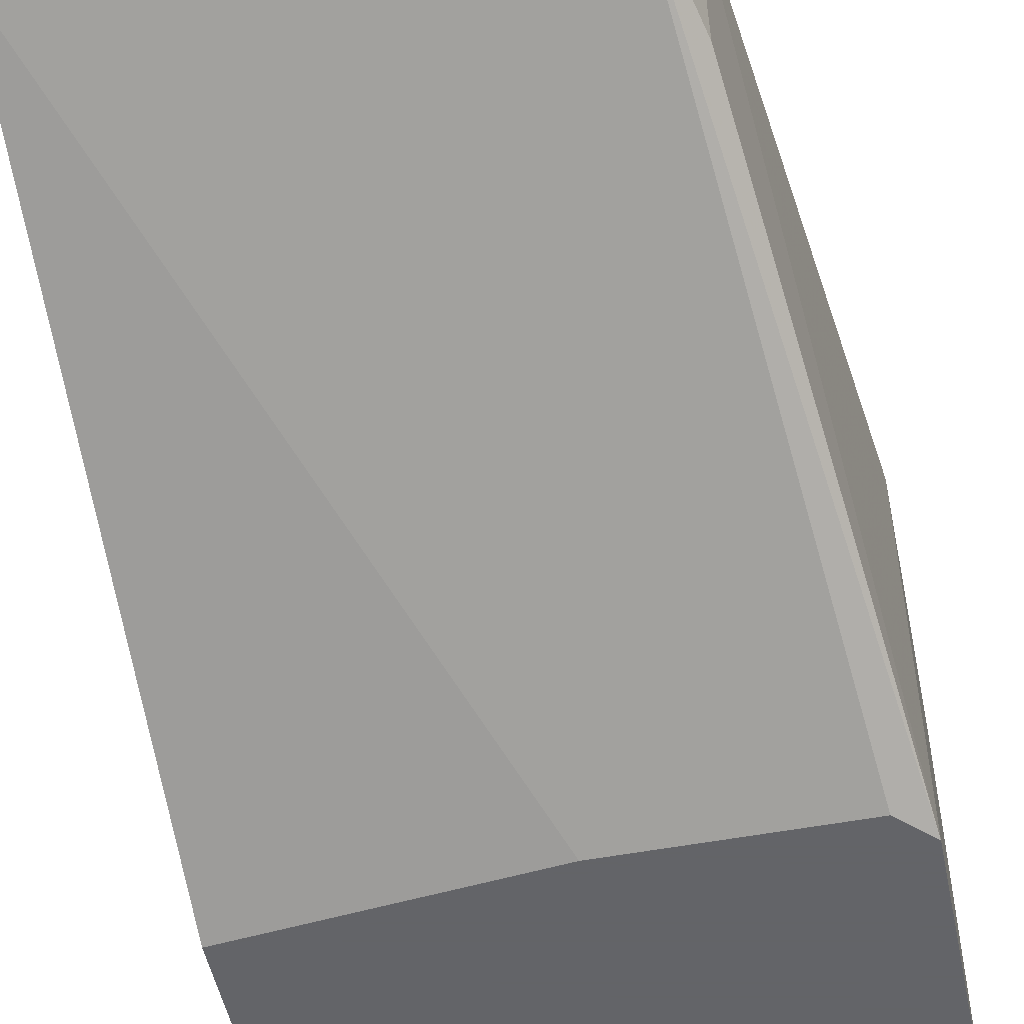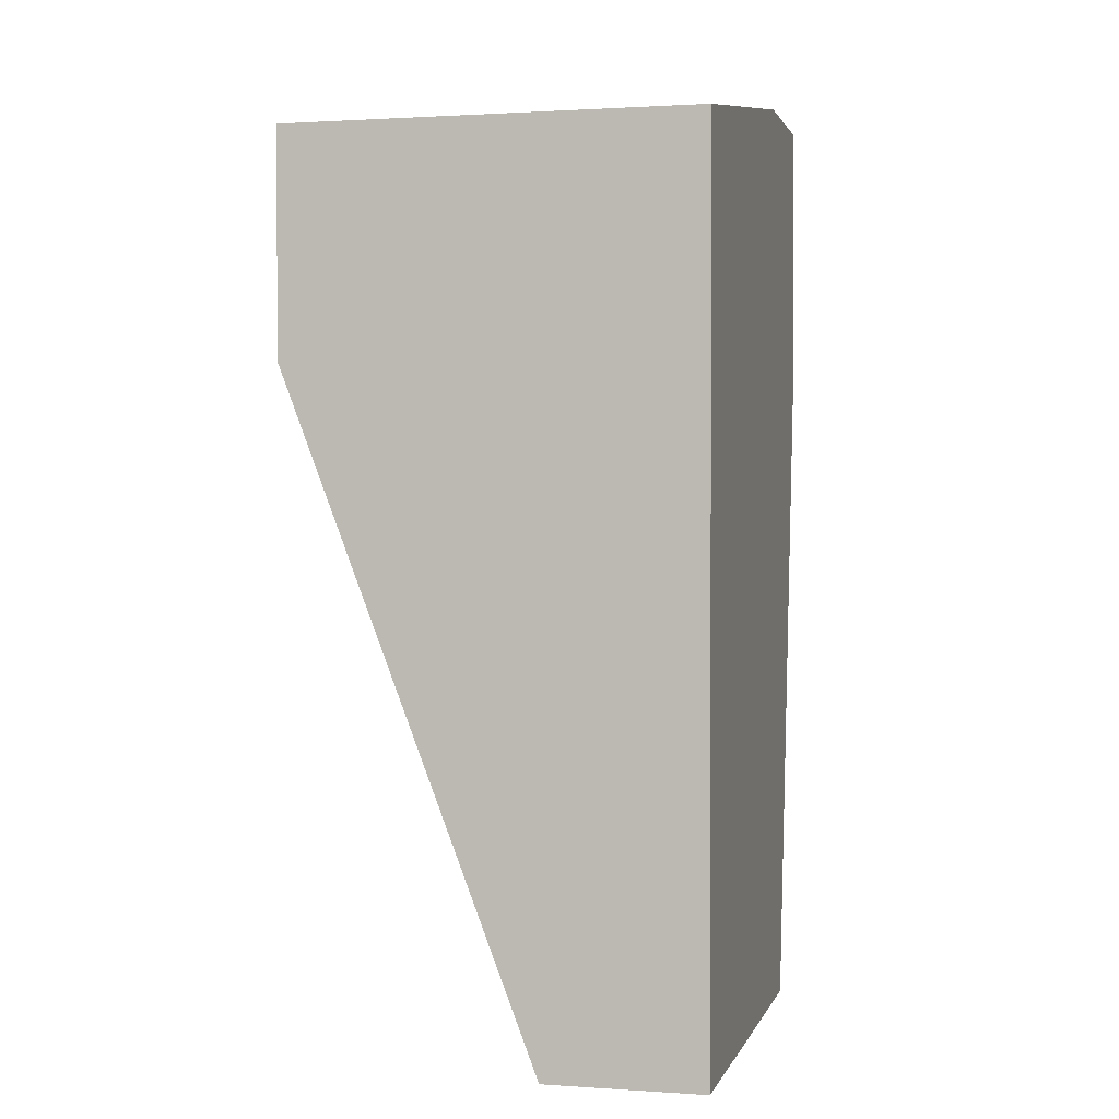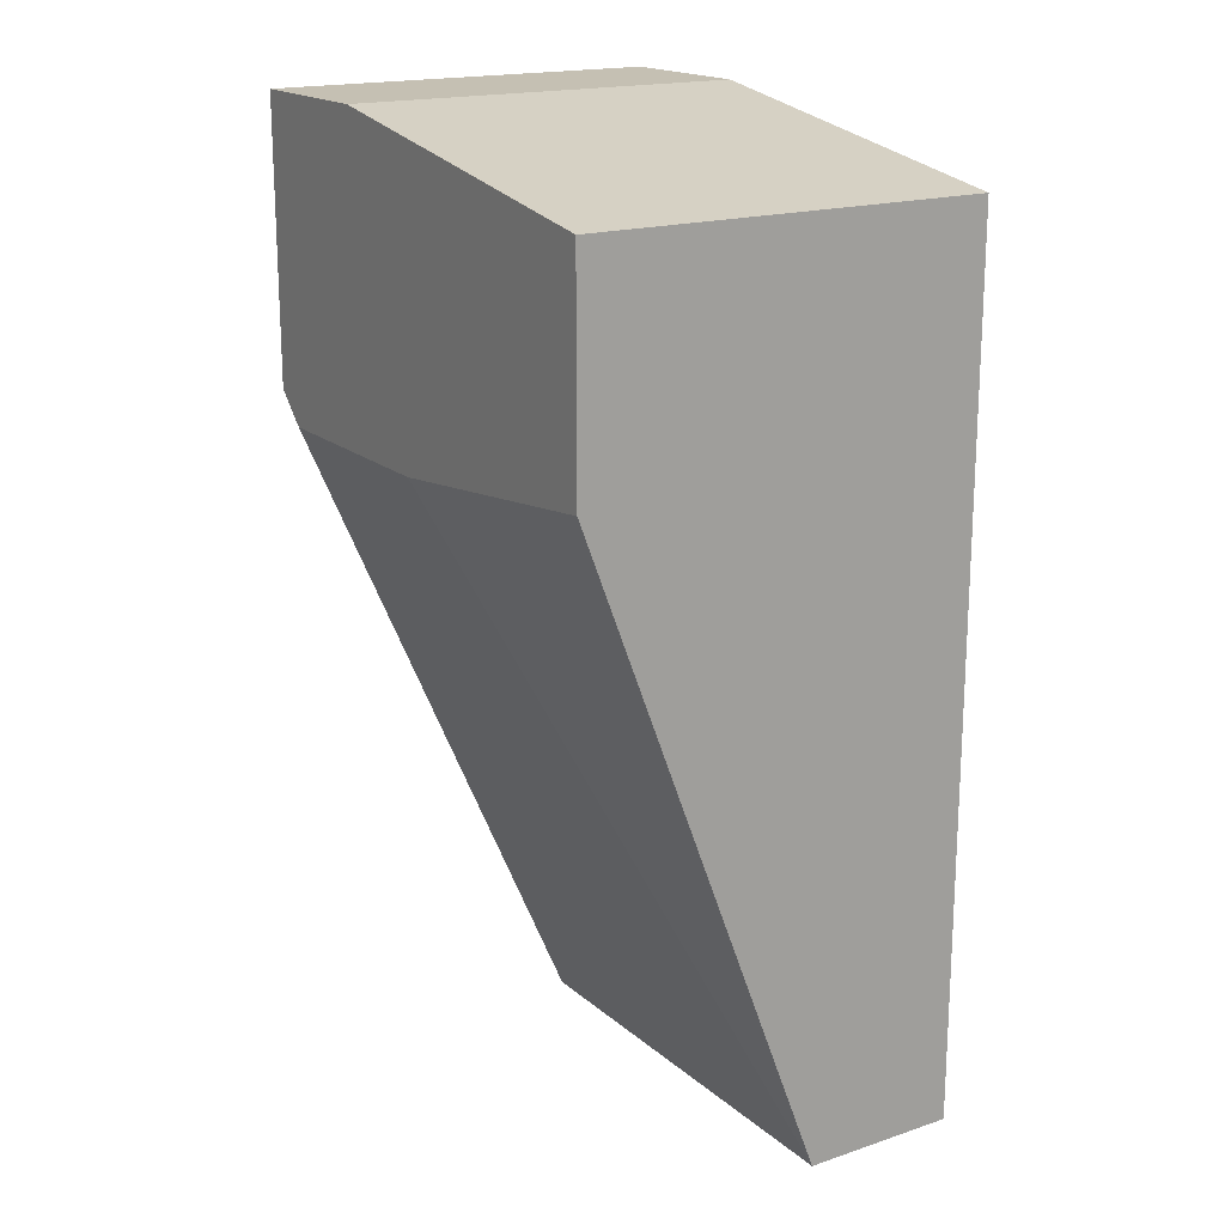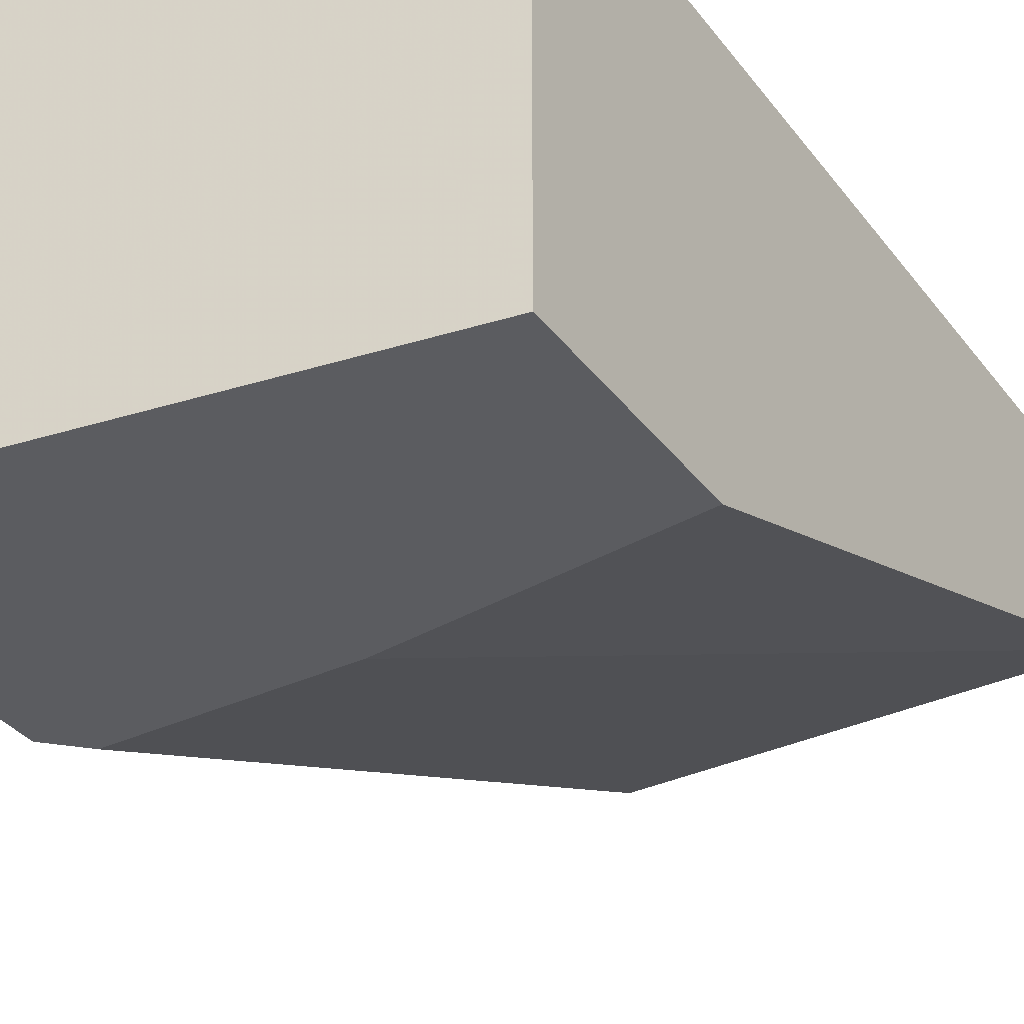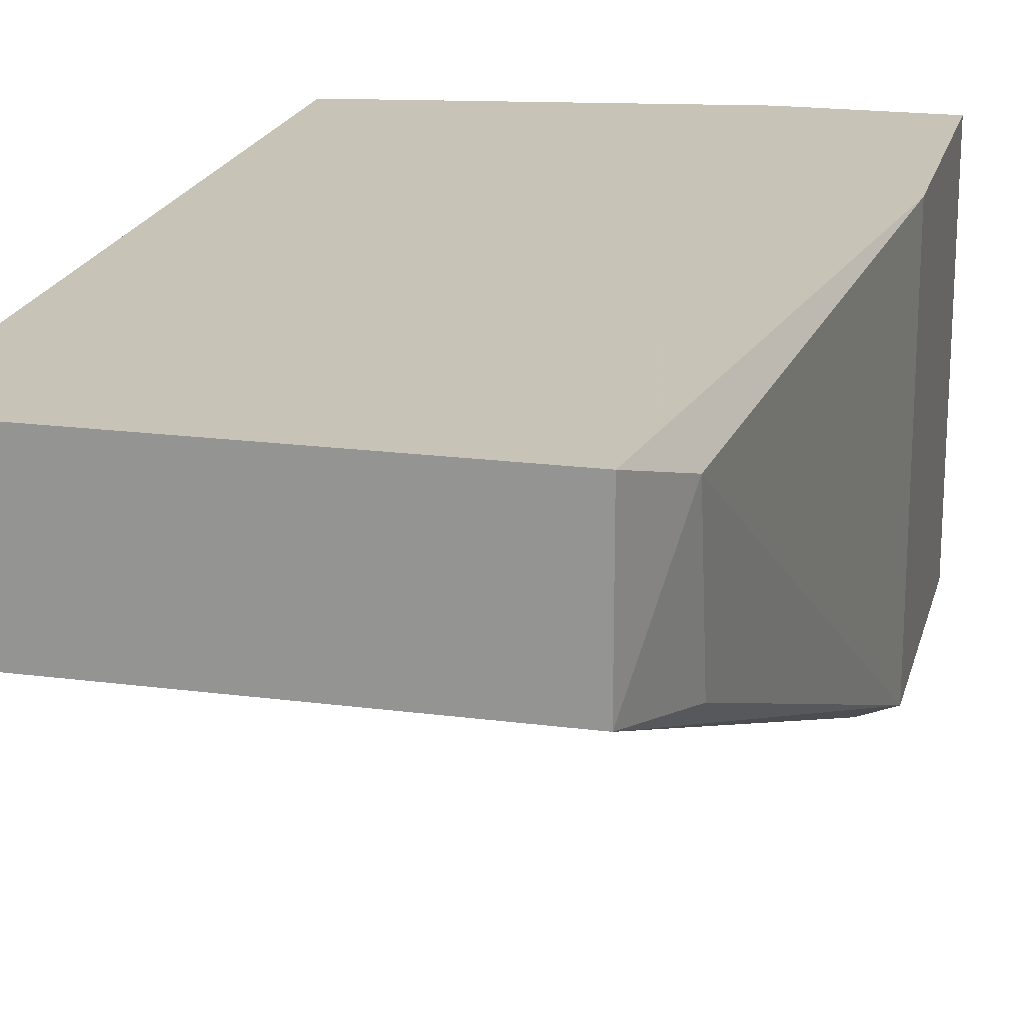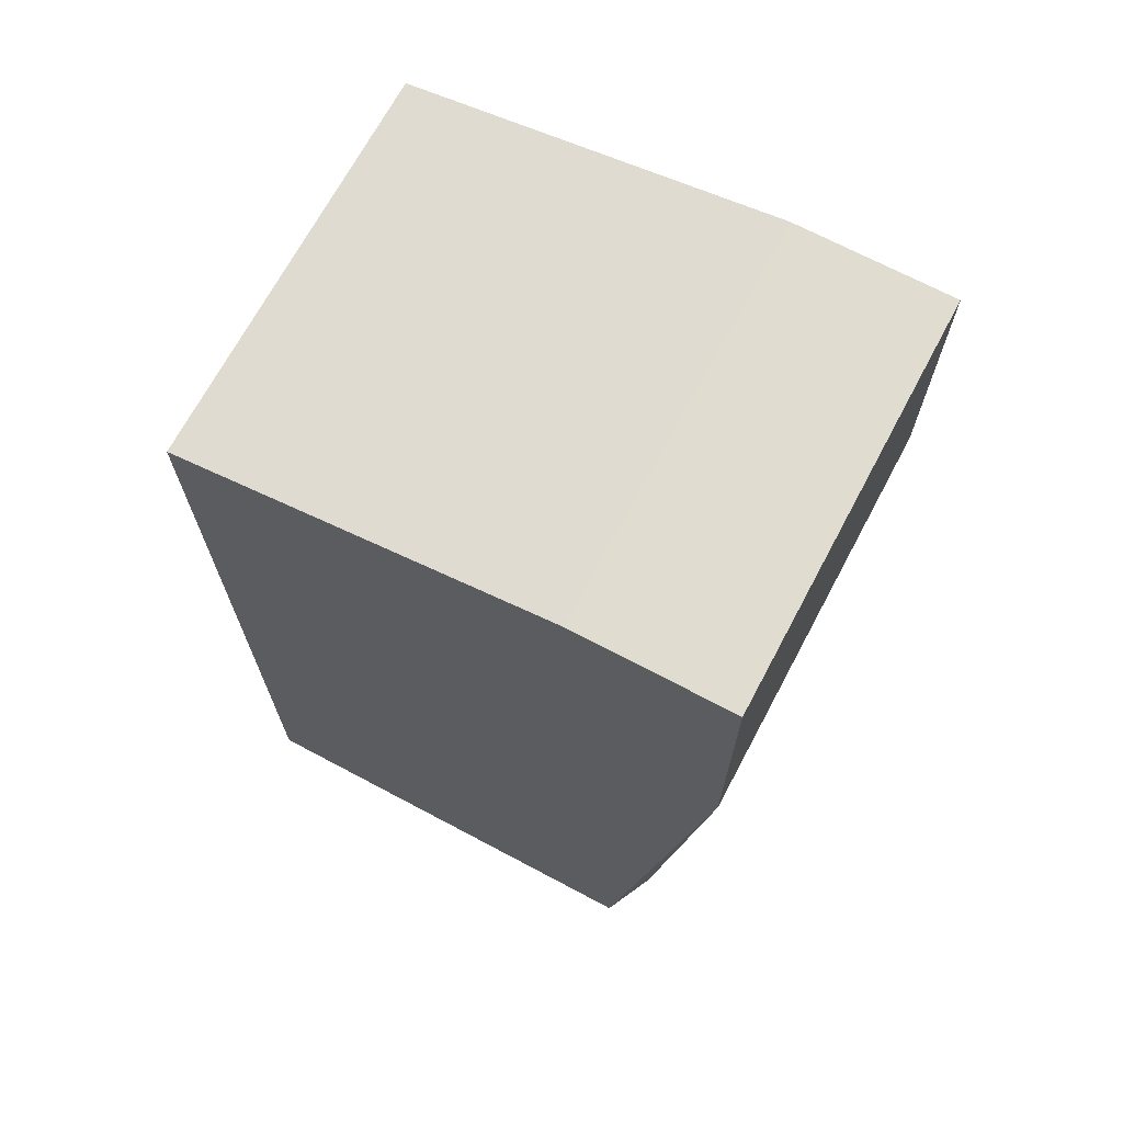
<metadata>
{"format":"obj","ext":"obj","renderer":"f3d","projection":"perspective","resolution":1024,"background":"white","views":[{"elev":-51.3,"azim":11.7,"up":"+Z"},{"elev":1.1,"azim":-76.1,"up":"+Y"},{"elev":18.1,"azim":-122.7,"up":"+Y"},{"elev":-34.9,"azim":-148.2,"up":"+Z"},{"elev":19.8,"azim":13.6,"up":"+Z"},{"elev":69.4,"azim":28.0,"up":"+Y"}]}
</metadata>
<code>
v 0.01732 -0.01534 0.0303
v 0.01732 -0.01641 0.03565
v 0.01625 -0.01962 0.03137
v 0.01625 -0.01962 0.03672
v 0.01412 0.01243 0.03672
v 0.01412 0.01243 0.02283
v 0.001299 0.002811 0.02283
v 0.001299 -0.01962 0.03137
v 0.001299 -0.01962 0.03672
v 0.001299 0.01029 0.03672
v 0.001299 0.01029 0.02283
v 0.01091 0.001741 0.02283
v 0.01946 0.002811 0.03672
v 0.01946 0.002811 0.02283
v 0.01946 0.01243 0.03672
v 0.01946 0.01243 0.02283
v 0.01839 0.001741 0.02283
f 14 2 1
f 8 9 10
f 9 15 10
f 9 8 3
f 8 10 7
f 7 6 14
f 15 9 4
f 9 3 4
f 10 6 11
f 7 10 11
f 6 7 11
f 6 15 16
f 15 14 16
f 14 6 16
f 14 15 13
f 15 4 13
f 3 8 17
f 14 3 17
f 7 14 17
f 4 3 2
f 14 13 2
f 13 4 2
f 10 15 5
f 15 6 5
f 6 10 5
f 8 7 12
f 17 8 12
f 7 17 12
f 3 14 1
f 2 3 1

</code>
